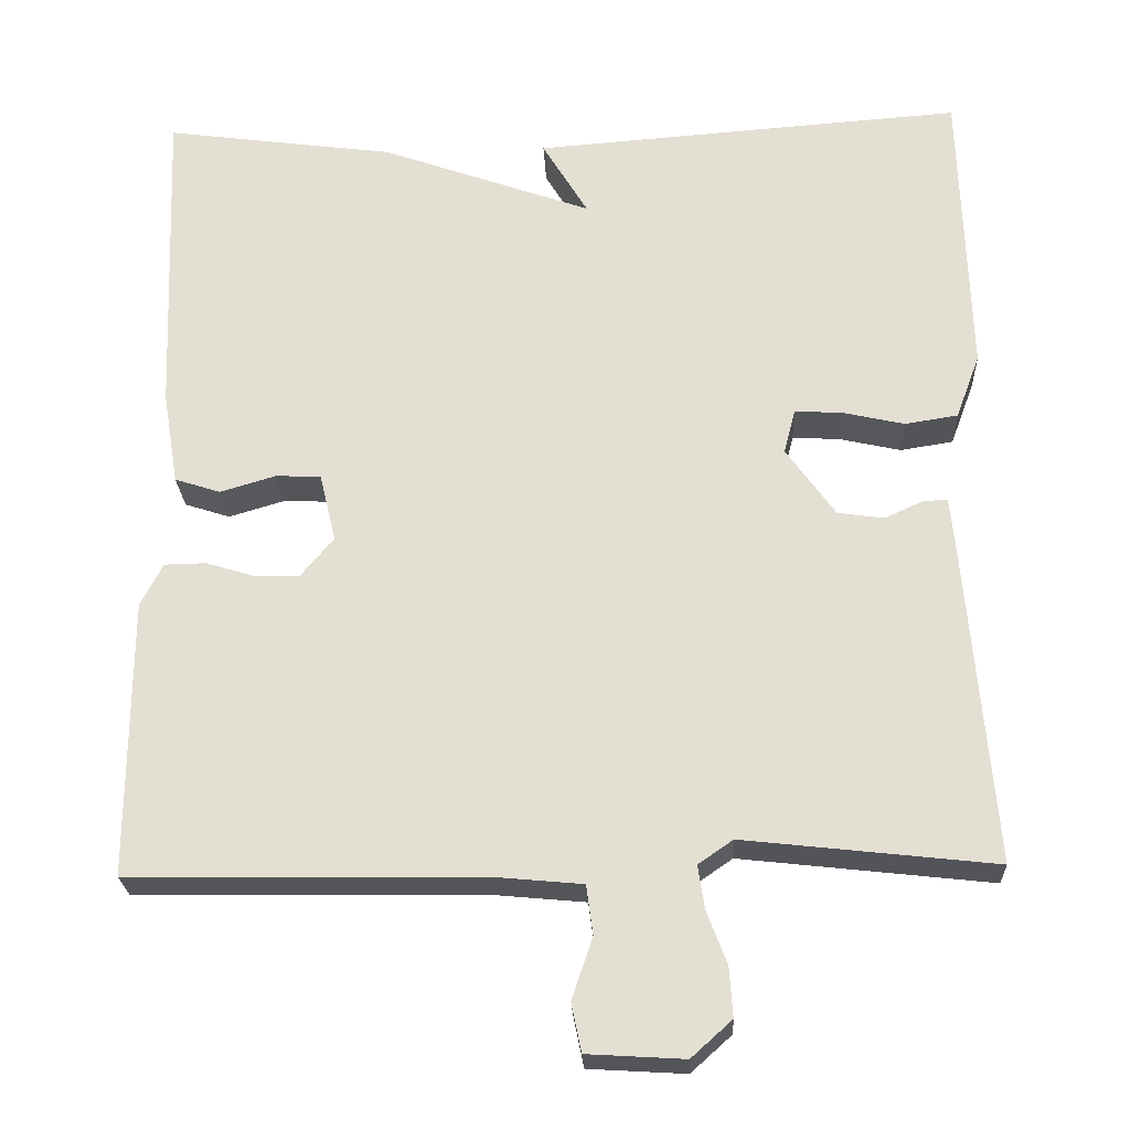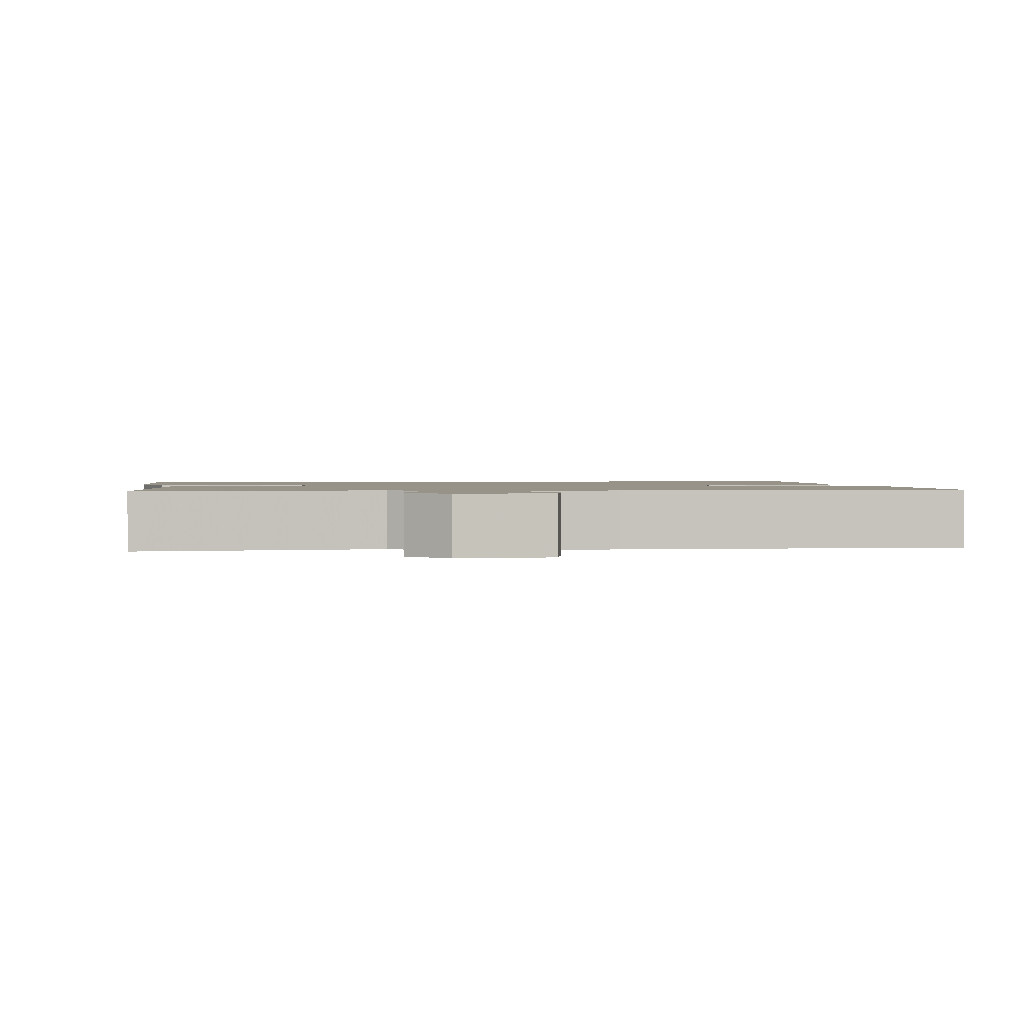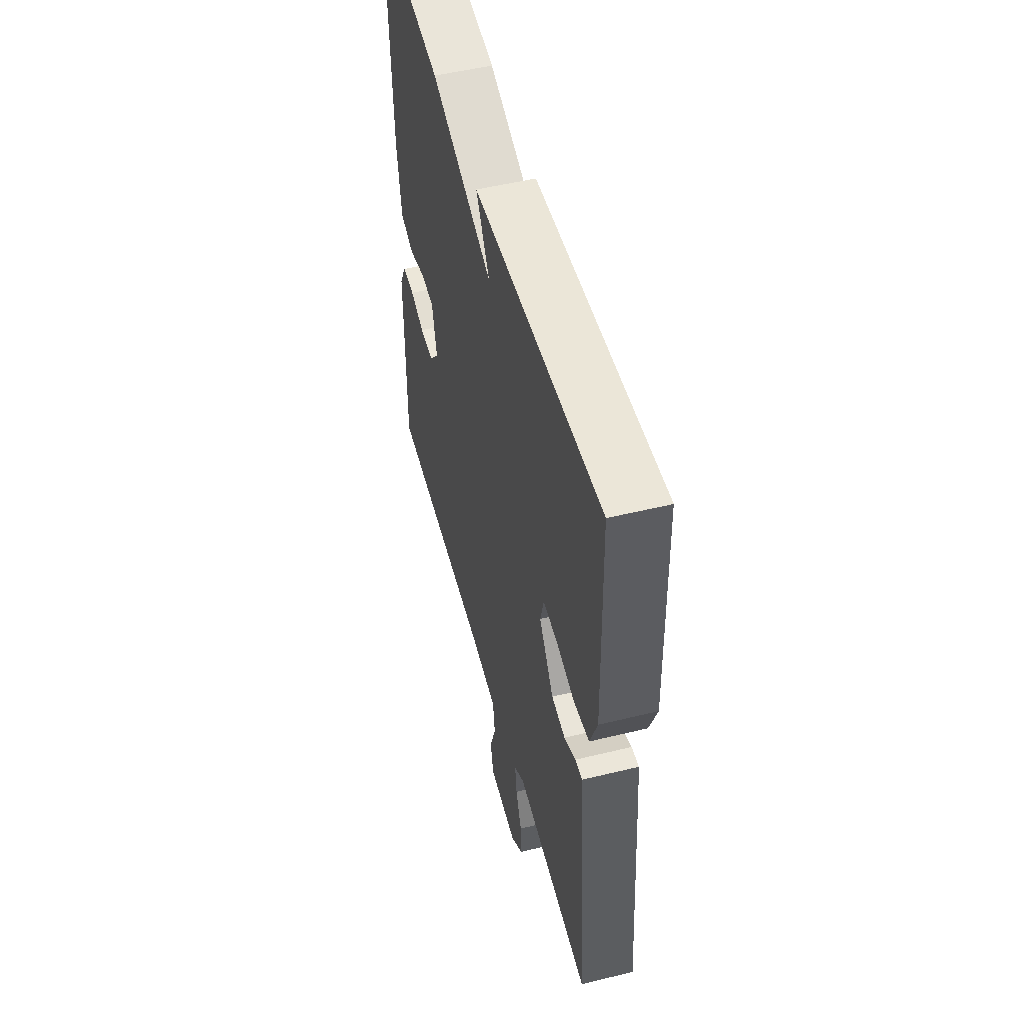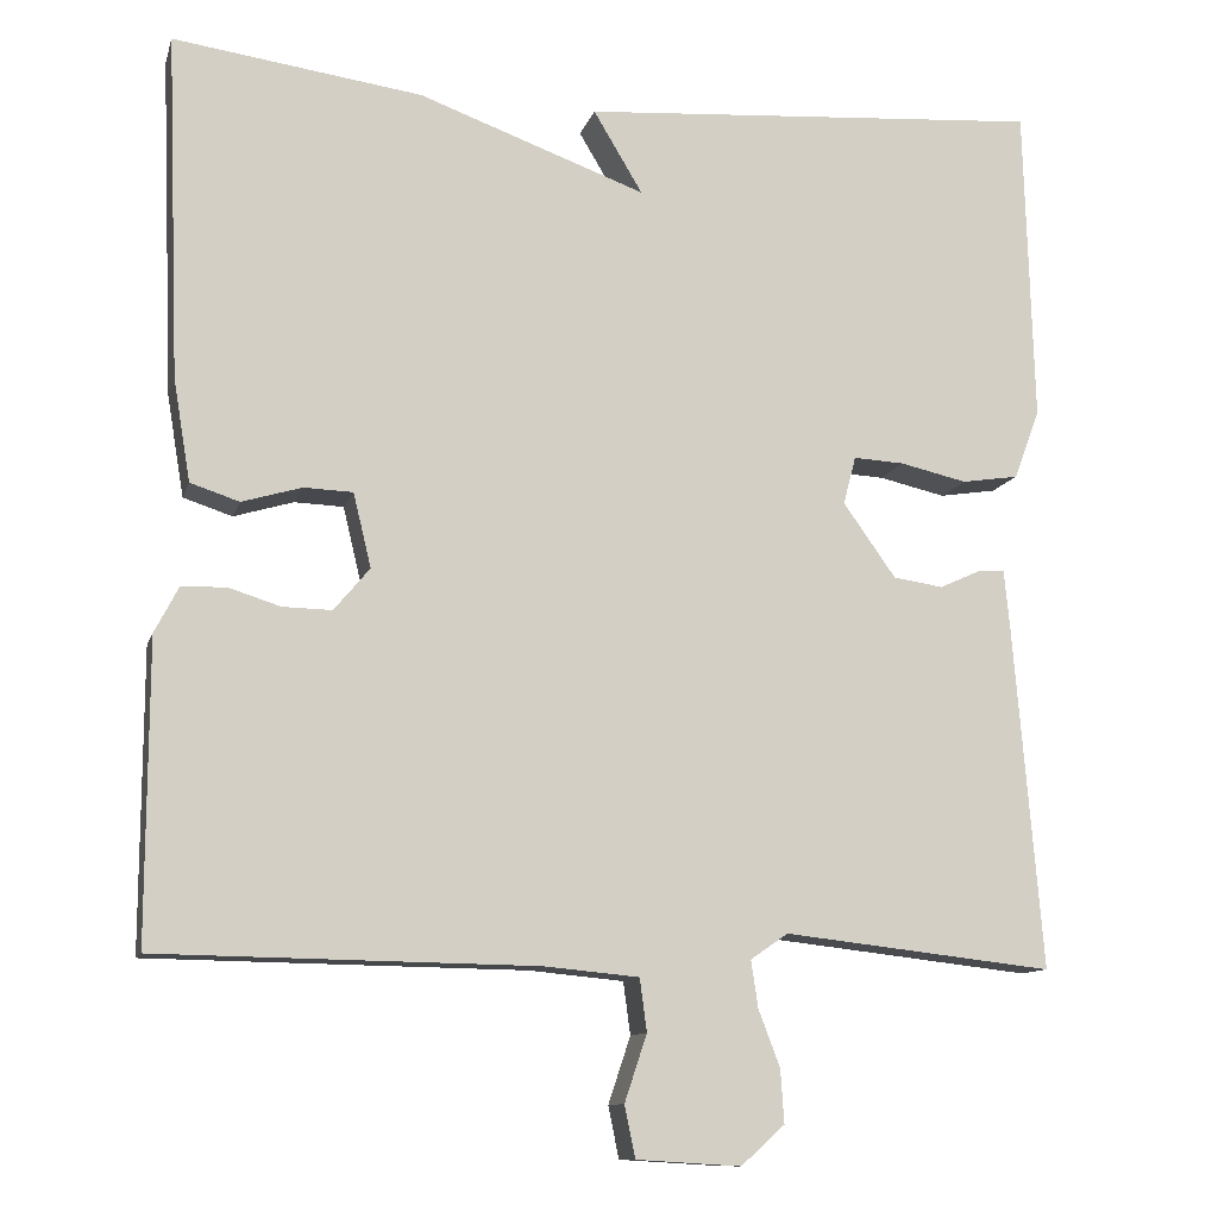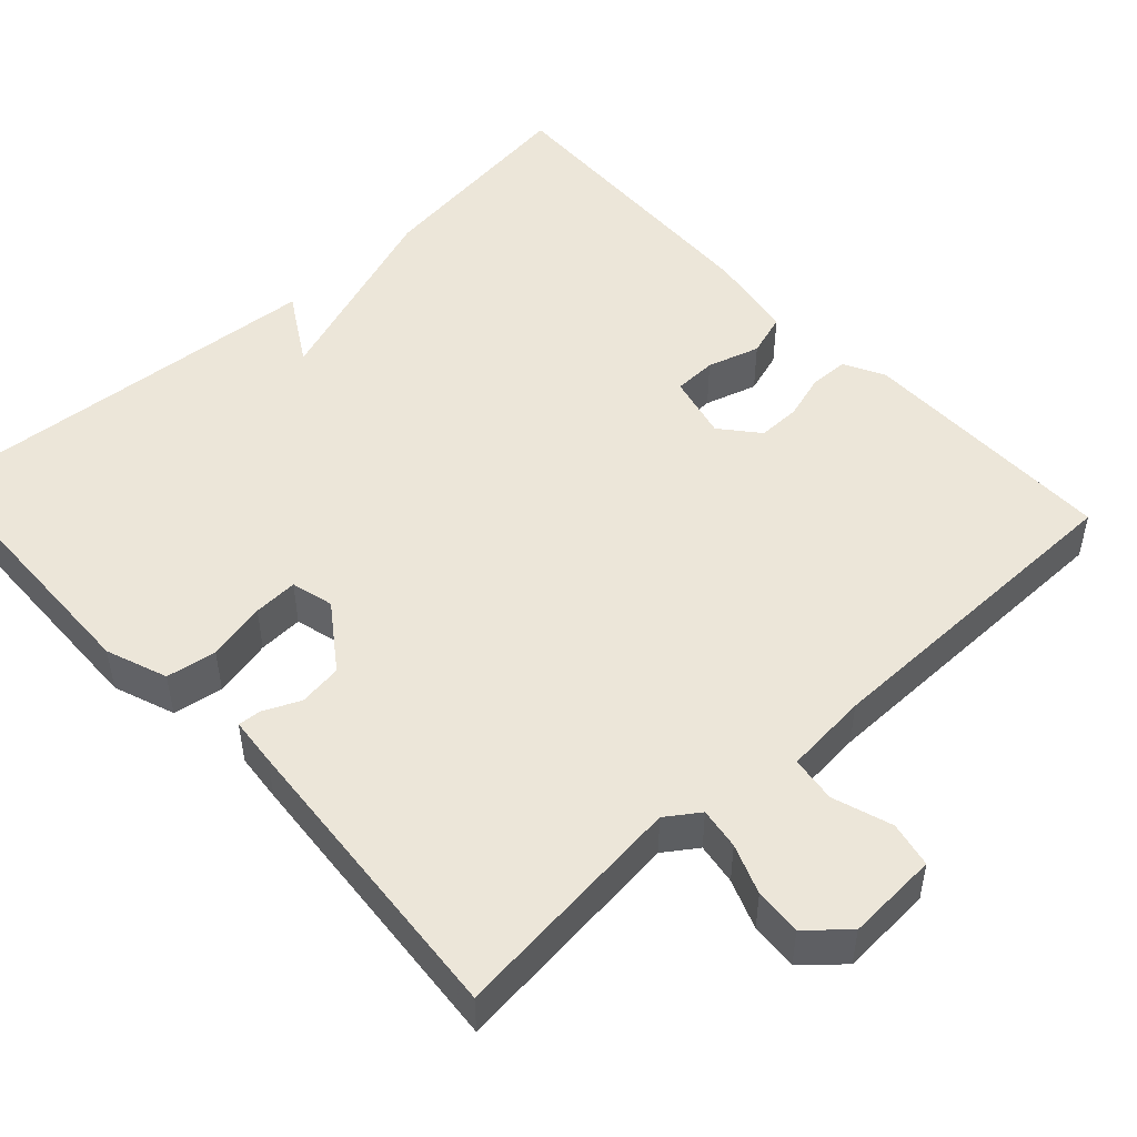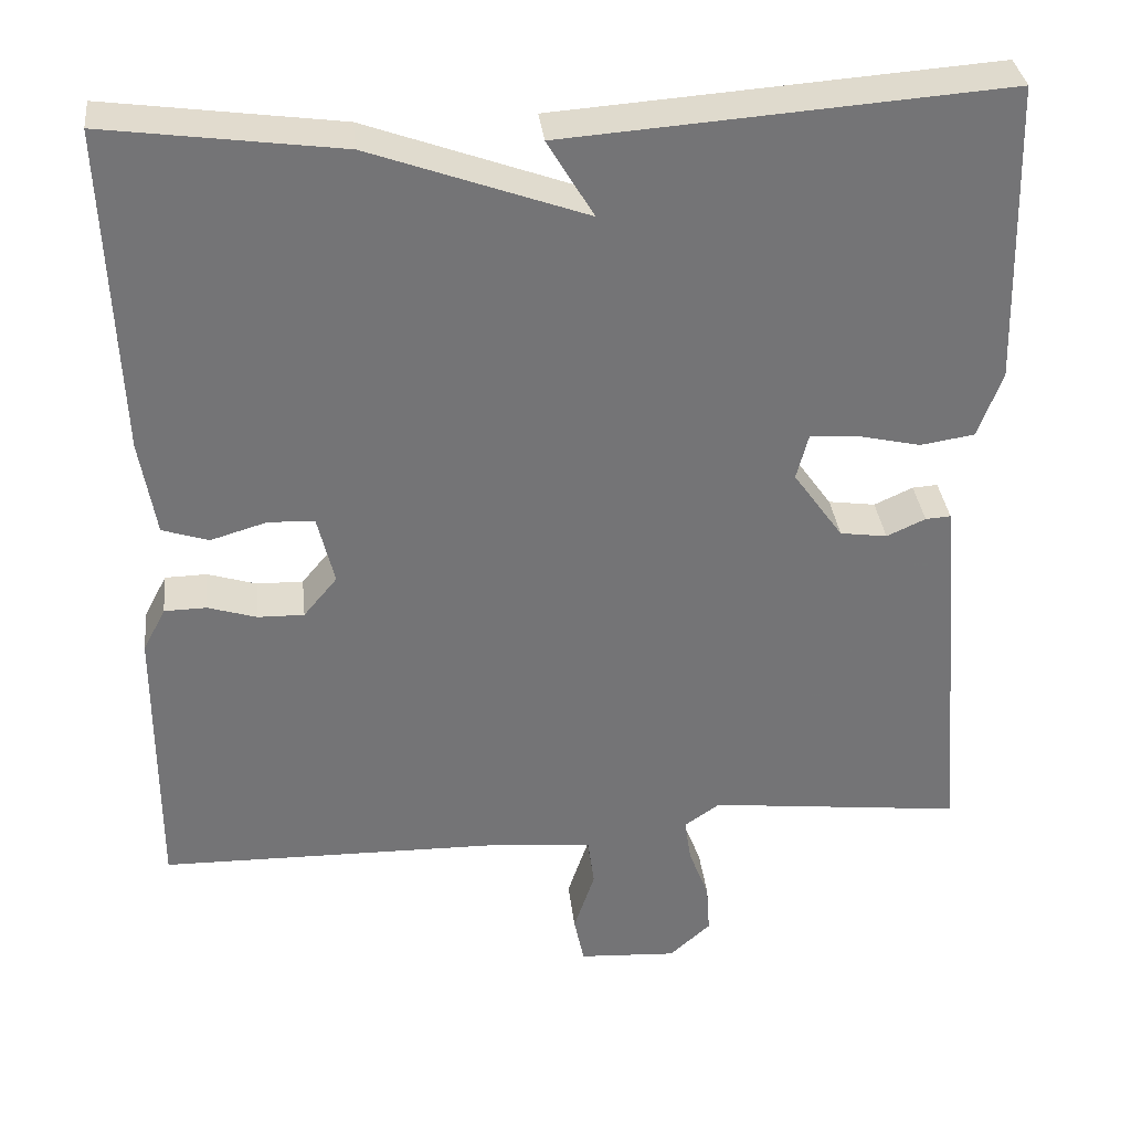
<metadata>
{"format":"obj","ext":"obj","renderer":"f3d","projection":"perspective","resolution":1024,"background":"white","views":[{"elev":-24.3,"azim":2.6,"up":"+Z"},{"elev":1.4,"azim":173.3,"up":"+Y"},{"elev":51.7,"azim":75.2,"up":"+Z"},{"elev":-11.3,"azim":-14.3,"up":"+Z"},{"elev":49.4,"azim":137.4,"up":"+Y"},{"elev":34.1,"azim":-6.3,"up":"+Z"}]}
</metadata>
<code>
v -0.5 0.07 -0.5
v -0.499 0.07 -0.165
v -0.472 0.07 -0.113
v -0.422 0.07 -0.112
v -0.364 0.07 -0.13
v -0.309 0.07 -0.131
v -0.269 0.07 -0.083
v -0.289 0.07 0
v -0.344 0.07 0.002
v -0.411 0.07 -0.018
v -0.466 0.07 0
v -0.485 0.07 0.114
v -0.5 0.07 0.5
v -0.221 0.07 0.462
v 0.034 0.07 0.37
v -0.021 0.07 0.462
v 0.5 0.07 0.5
v 0.51 0.07 0.143
v 0.481 0.07 0.065
v 0.417 0.07 0.055
v 0.342 0.07 0.072
v 0.285 0.07 0.075
v 0.271 0.07 0.021
v 0.33 0.07 -0.062
v 0.386 0.07 -0.07
v 0.432 0.07 -0.049
v 0.462 0.07 -0.047
v 0.468 0.07 -0.109
v 0.5 0.07 -0.5
v 0.197 0.07 -0.466
v 0.155 0.07 -0.495
v 0.163 0.07 -0.548
v 0.187 0.07 -0.611
v 0.191 0.07 -0.671
v 0.142 0.07 -0.715
v 0.025 0.07 -0.708
v 0.013 0.07 -0.65
v 0.038 0.07 -0.575
v 0.03 0.07 -0.516
v -0.077 0.07 -0.506
v -0.5 0 -0.5
v -0.499 0 -0.165
v -0.472 0 -0.113
v -0.422 0 -0.112
v -0.364 0 -0.13
v -0.309 0 -0.131
v -0.269 0 -0.083
v -0.289 0 0
v -0.344 0 0.002
v -0.411 0 -0.018
v -0.466 0 0
v -0.485 0 0.114
v -0.5 0 0.5
v -0.221 0 0.462
v 0.034 0 0.37
v -0.021 0 0.462
v 0.5 0 0.5
v 0.51 0 0.143
v 0.481 0 0.065
v 0.417 0 0.055
v 0.342 0 0.072
v 0.285 0 0.075
v 0.271 0 0.021
v 0.33 0 -0.062
v 0.386 0 -0.07
v 0.432 0 -0.049
v 0.462 0 -0.047
v 0.468 0 -0.109
v 0.5 0 -0.5
v 0.197 0 -0.466
v 0.155 0 -0.495
v 0.163 0 -0.548
v 0.187 0 -0.611
v 0.191 0 -0.671
v 0.142 0 -0.715
v 0.025 0 -0.708
v 0.013 0 -0.65
v 0.038 0 -0.575
v 0.03 0 -0.516
v -0.077 0 -0.506
f 36 37 38
f 35 36 38
f 34 35 38
f 33 34 38
f 32 33 38
f 31 32 38 39
f 30 31 39 40
f 28 29 30
f 27 28 30
f 26 27 30
f 25 26 30
f 40 1 2
f 30 40 2
f 25 30 2
f 24 25 2
f 19 20 21
f 18 19 21
f 17 18 21
f 16 17 21
f 15 16 21
f 15 21 22
f 13 14 15
f 12 13 15
f 11 12 15
f 10 11 15
f 9 10 15
f 15 22 23
f 9 15 23
f 8 9 23
f 2 3 4 5
f 2 5 6
f 24 2 6
f 7 8 23 24
f 6 7 24
f 78 77 76
f 78 76 75
f 78 75 74
f 78 74 73
f 78 73 72
f 79 78 72 71
f 80 79 71 70
f 70 69 68
f 70 68 67
f 70 67 66
f 70 66 65
f 42 41 80
f 42 80 70
f 42 70 65
f 42 65 64
f 61 60 59
f 61 59 58
f 61 58 57
f 61 57 56
f 61 56 55
f 62 61 55
f 55 54 53
f 55 53 52
f 55 52 51
f 55 51 50
f 55 50 49
f 63 62 55
f 63 55 49
f 63 49 48
f 45 44 43 42
f 46 45 42
f 46 42 64
f 64 63 48 47
f 64 47 46
f 1 41 42 2
f 2 42 43 3
f 3 43 44 4
f 4 44 45 5
f 5 45 46 6
f 6 46 47 7
f 7 47 48 8
f 8 48 49 9
f 9 49 50 10
f 10 50 51 11
f 11 51 52 12
f 12 52 53 13
f 13 53 54 14
f 14 54 55 15
f 15 55 56 16
f 16 56 57 17
f 17 57 58 18
f 18 58 59 19
f 19 59 60 20
f 20 60 61 21
f 21 61 62 22
f 22 62 63 23
f 23 63 64 24
f 24 64 65 25
f 25 65 66 26
f 26 66 67 27
f 27 67 68 28
f 28 68 69 29
f 29 69 70 30
f 30 70 71 31
f 31 71 72 32
f 32 72 73 33
f 33 73 74 34
f 34 74 75 35
f 35 75 76 36
f 36 76 77 37
f 37 77 78 38
f 38 78 79 39
f 39 79 80 40
f 40 80 41 1

</code>
